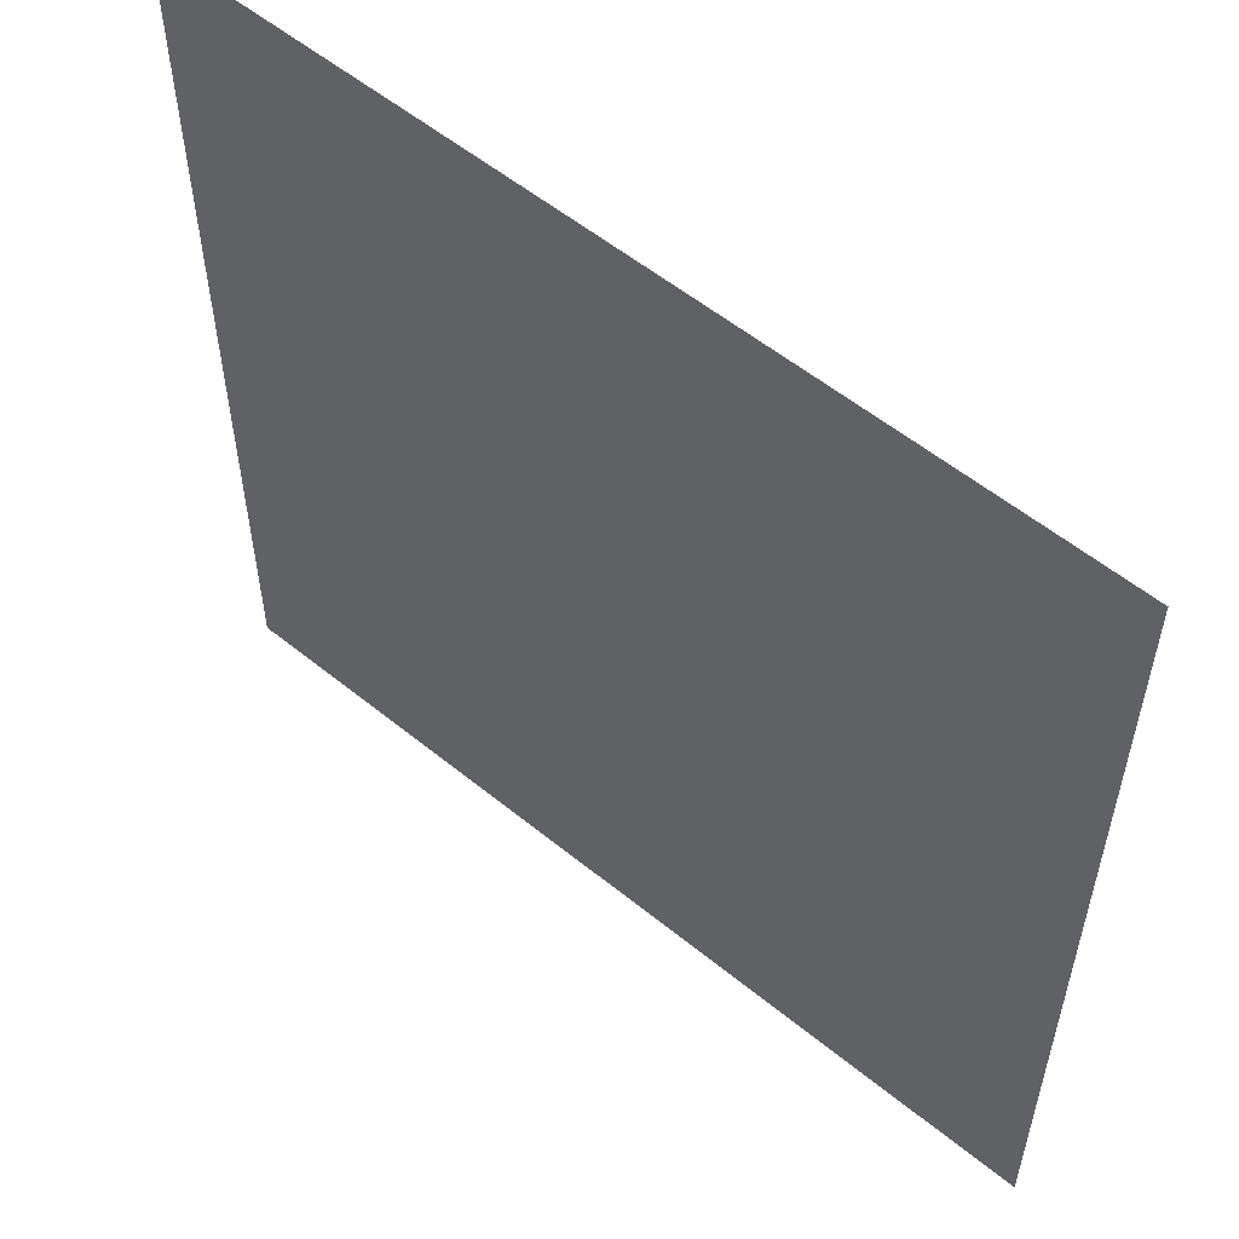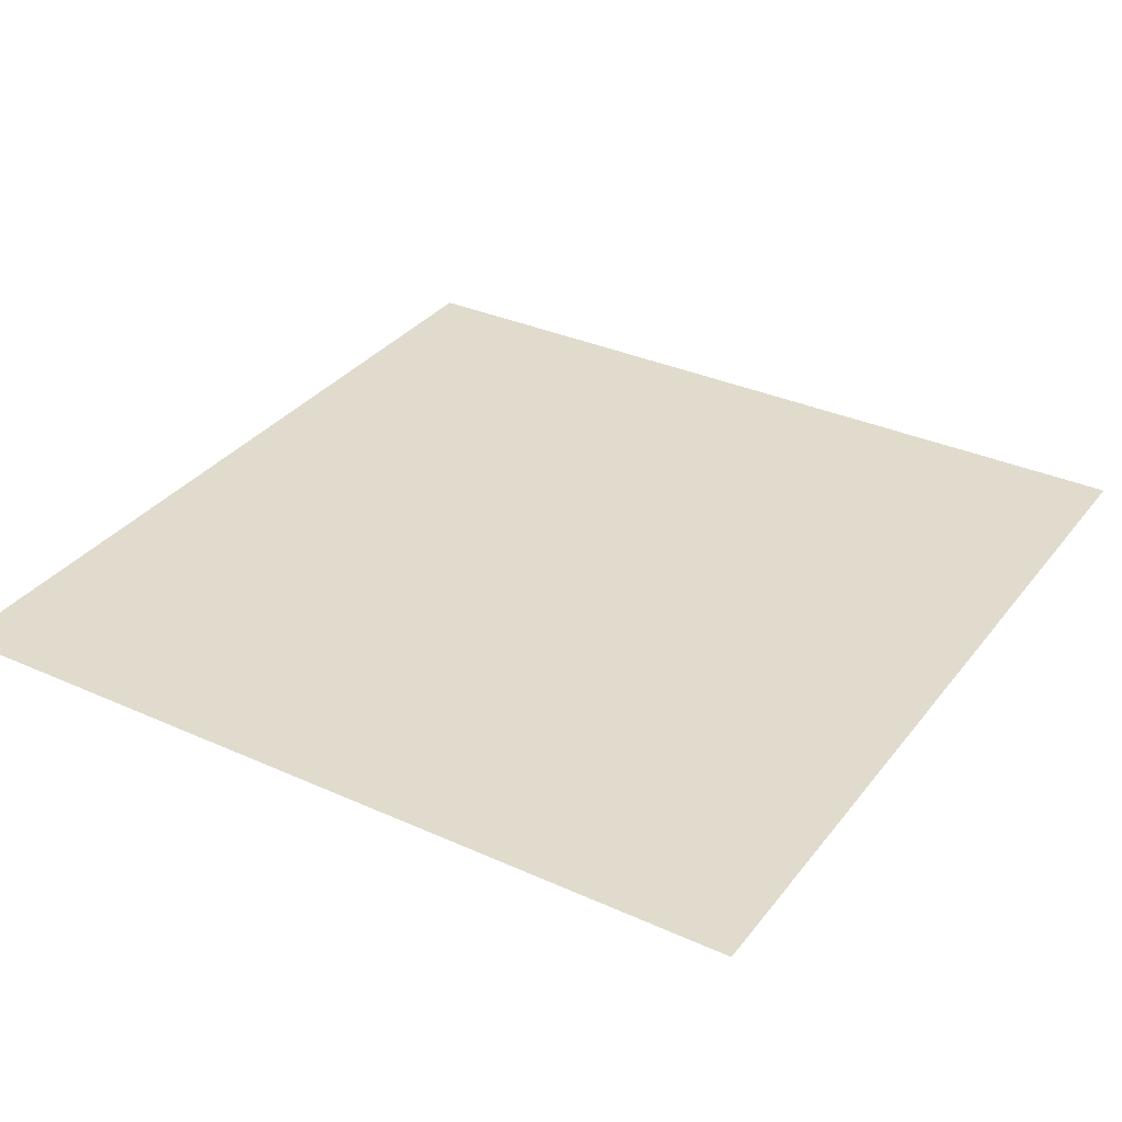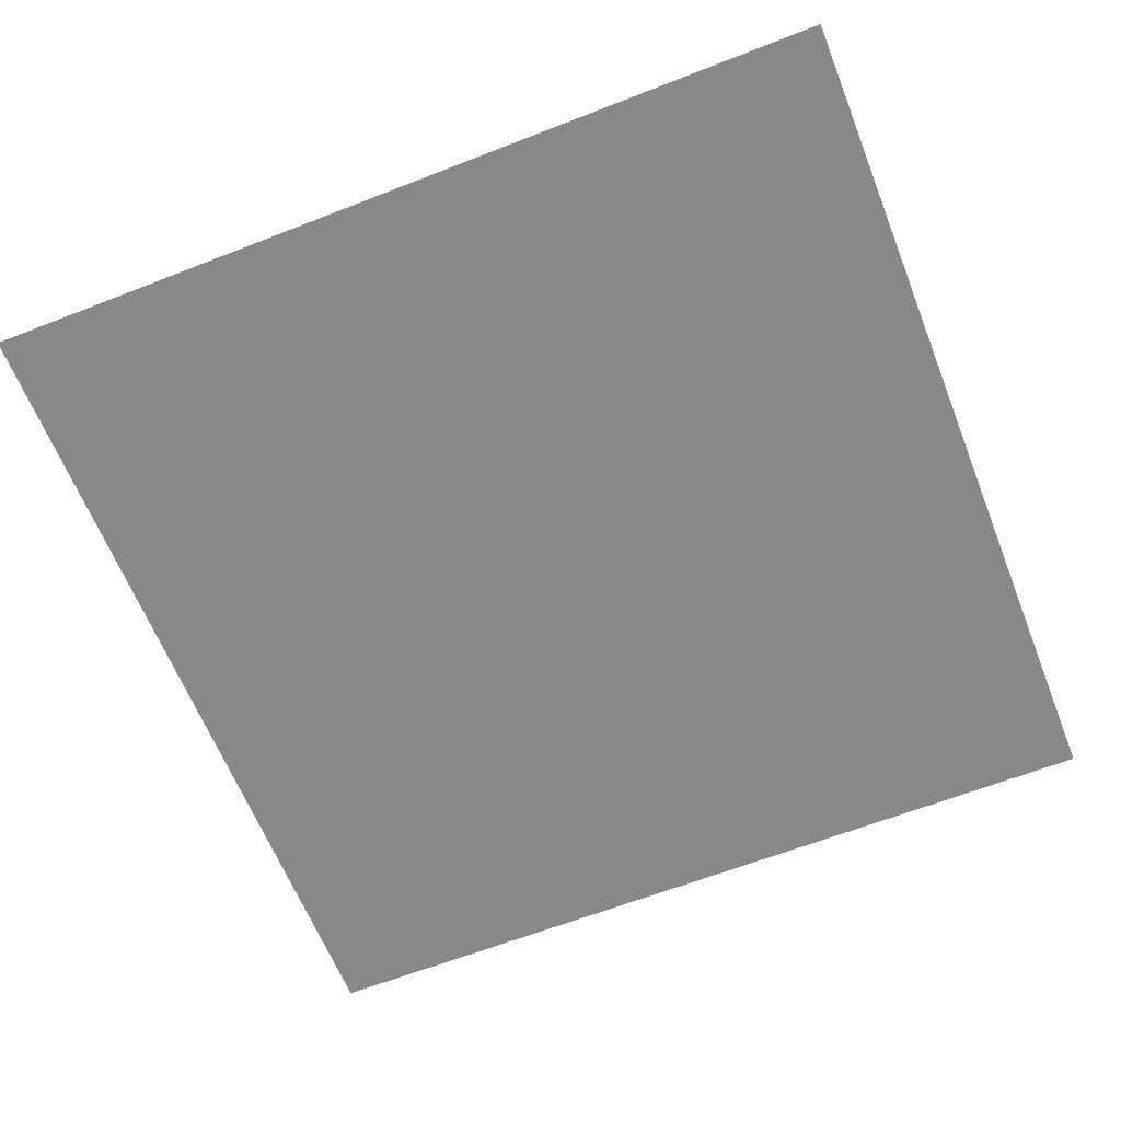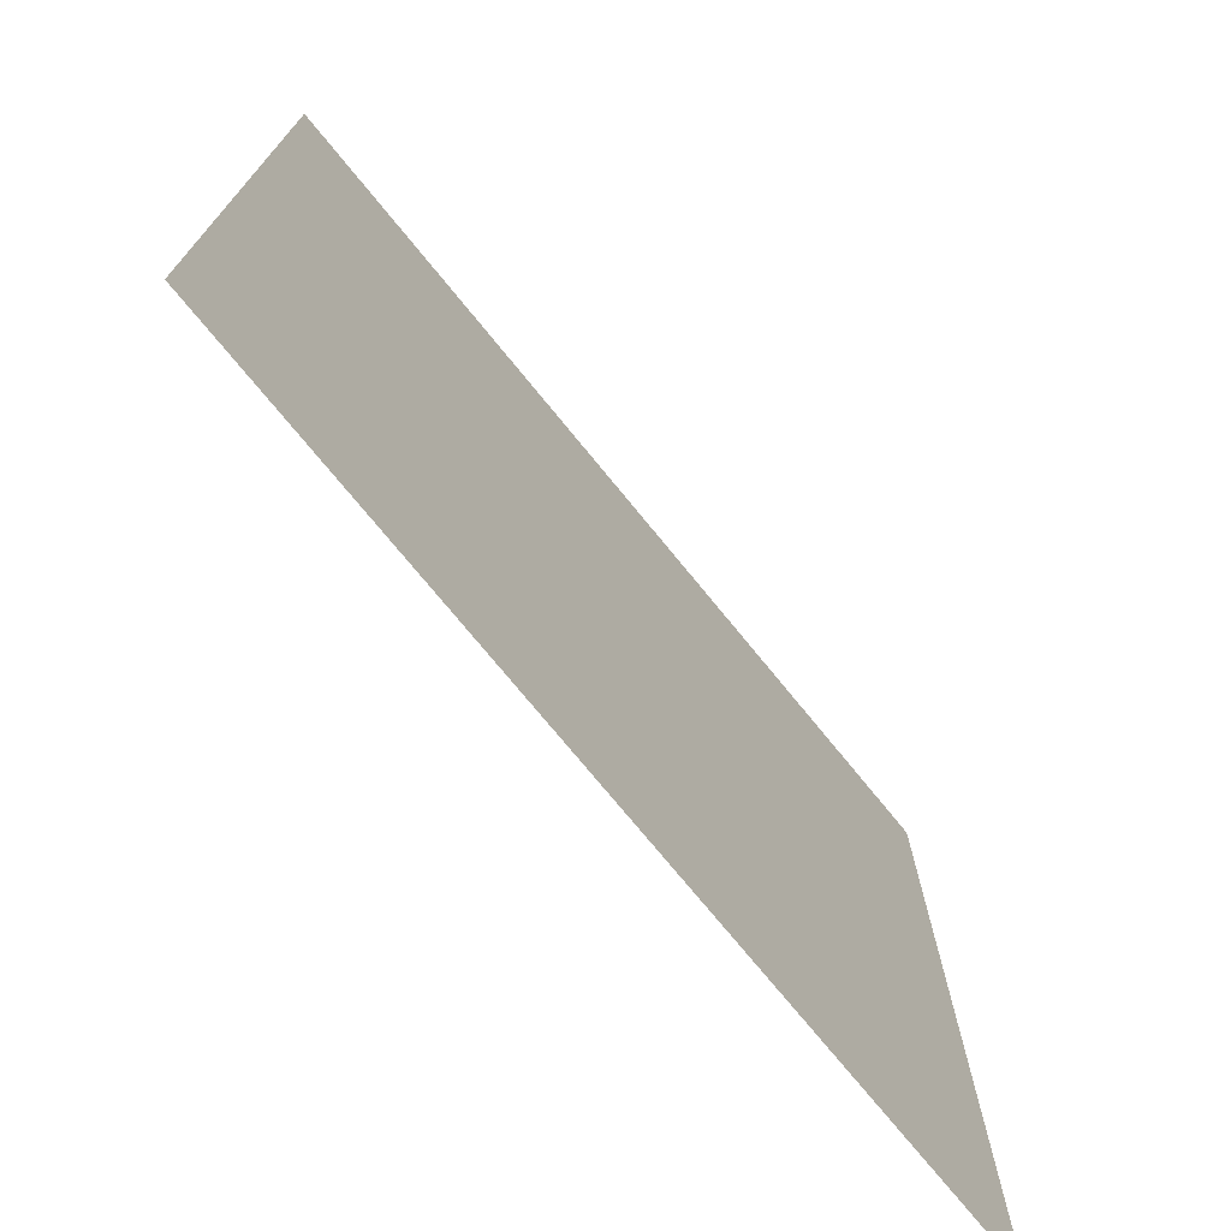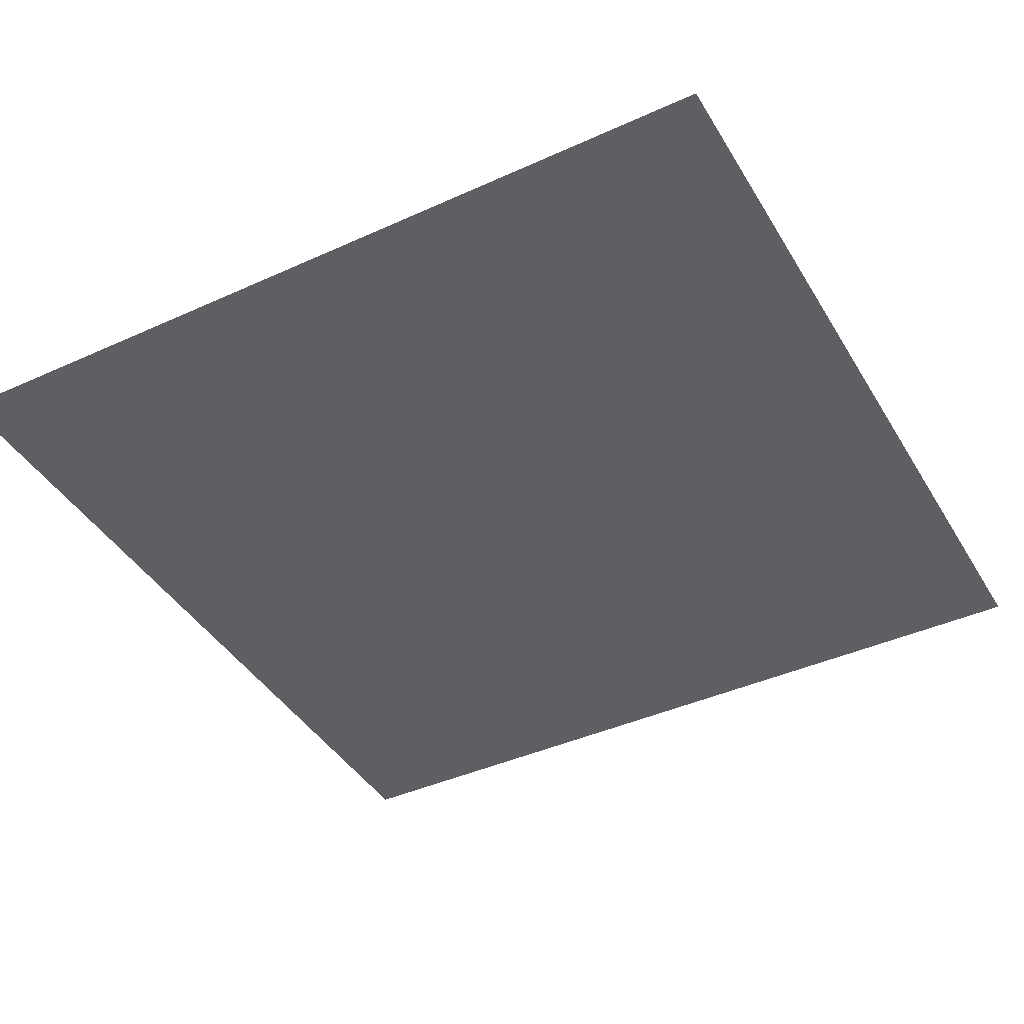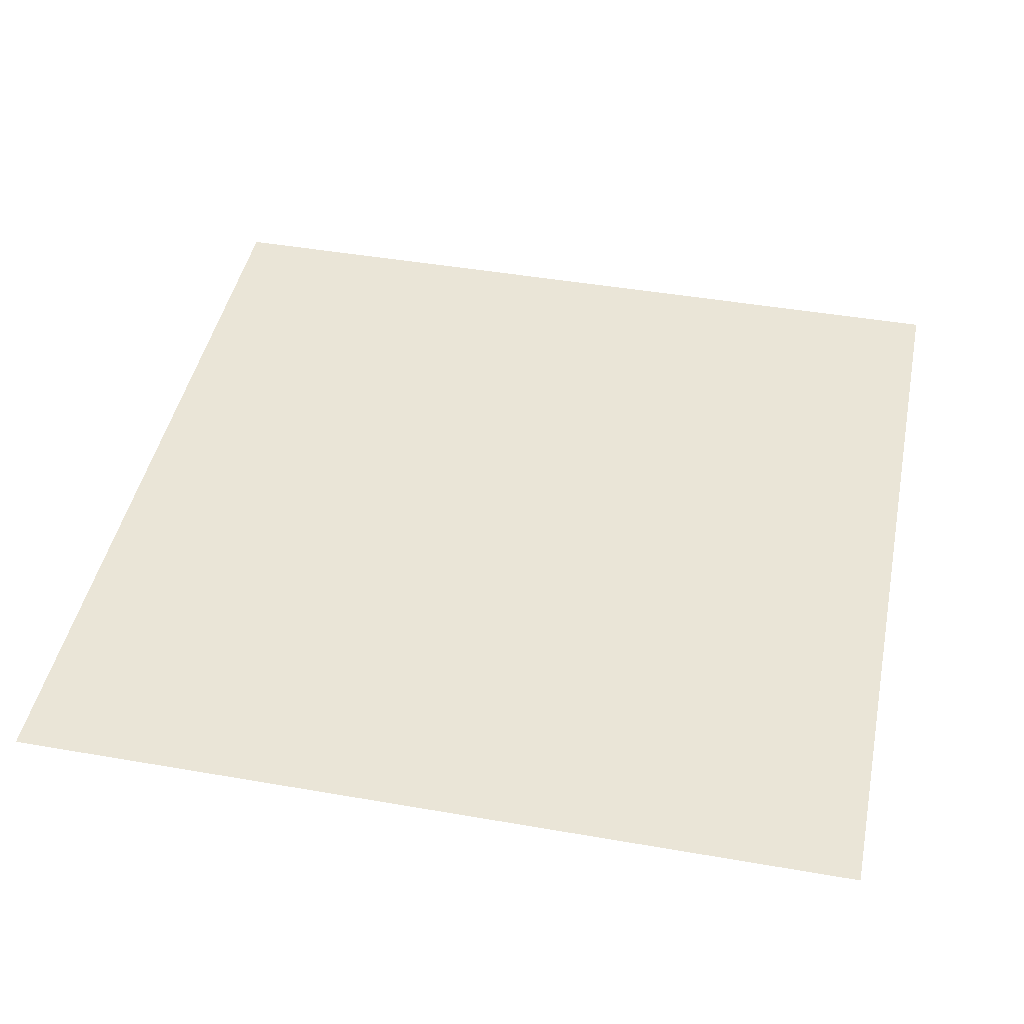
<metadata>
{"format":"obj","ext":"obj","renderer":"f3d","projection":"perspective","resolution":1024,"background":"white","views":[{"elev":56.2,"azim":40.4,"up":"+Z"},{"elev":33.3,"azim":-148.3,"up":"+Y"},{"elev":-63.2,"azim":-158.4,"up":"+Y"},{"elev":-74.1,"azim":129.2,"up":"+Z"},{"elev":-41.7,"azim":-61.3,"up":"+Y"},{"elev":44.4,"azim":-78.5,"up":"+Y"}]}
</metadata>
<code>
o Plane
v -1 0.03826 1
v 1 0.03826 1
v -1 0.03826 -1
v 1 0.03826 -1
f 1 2 4 3

</code>
